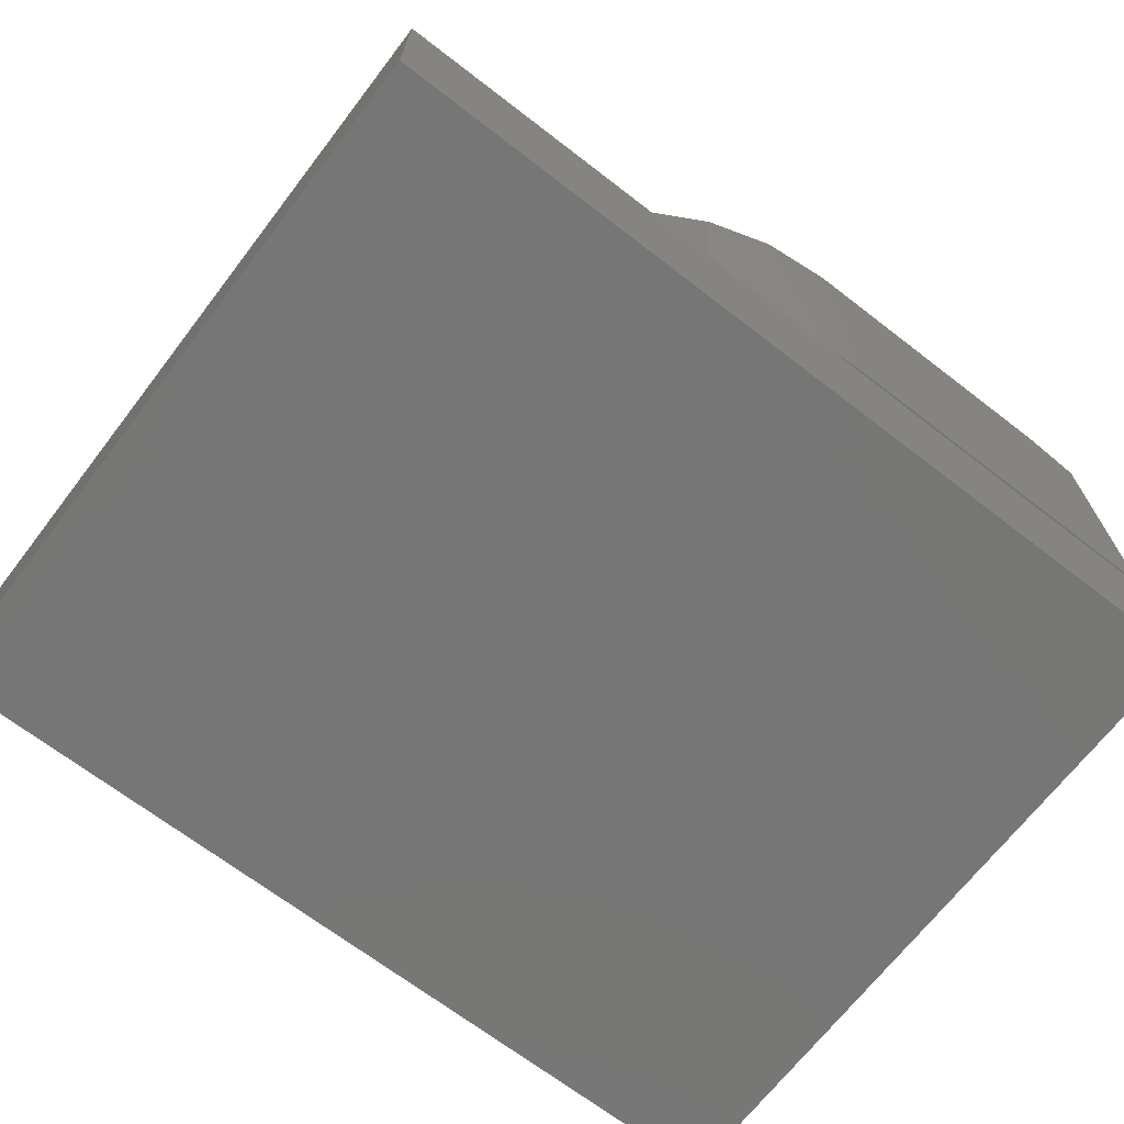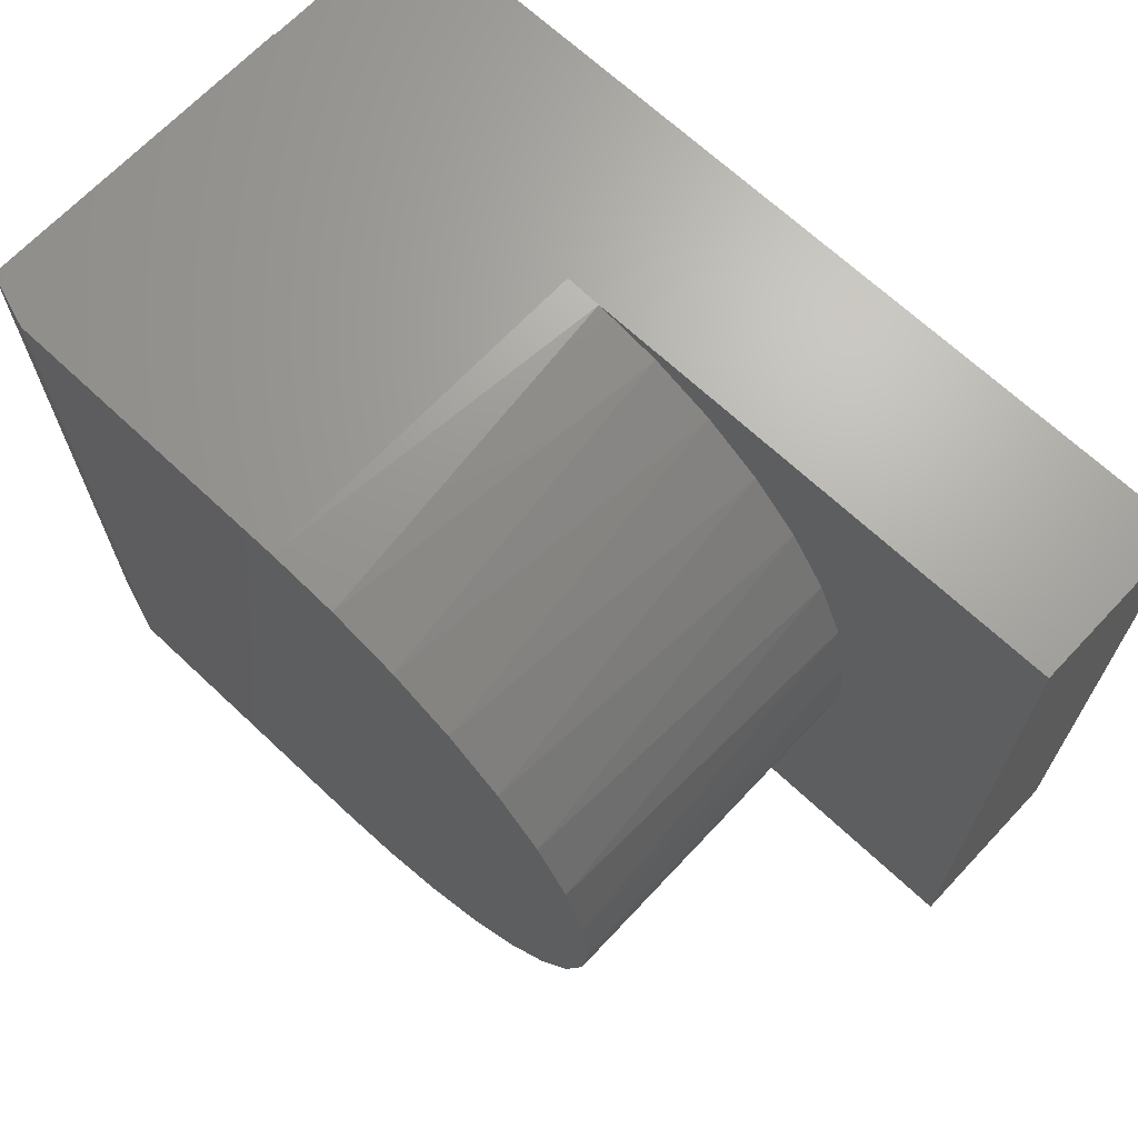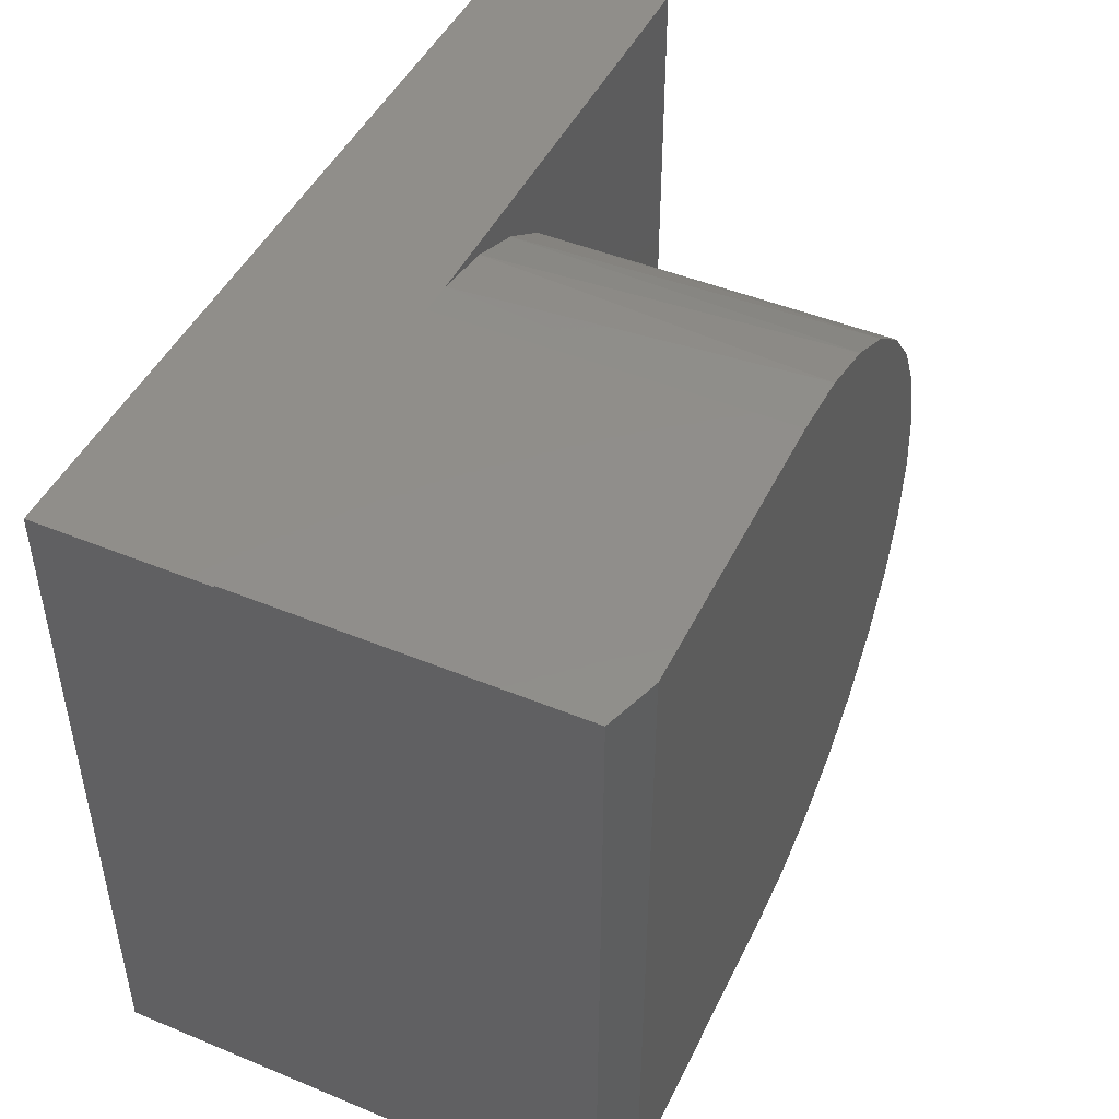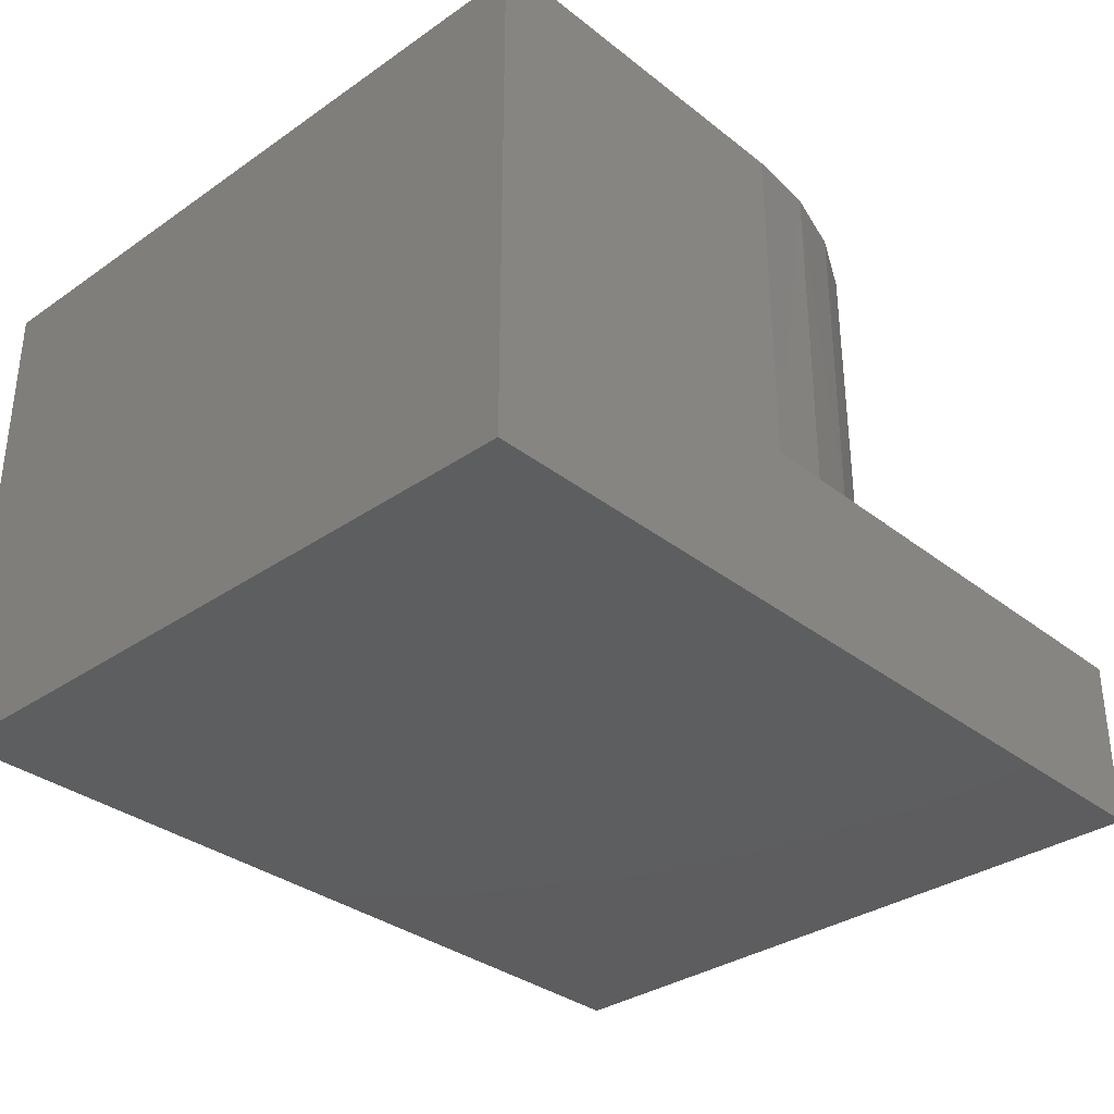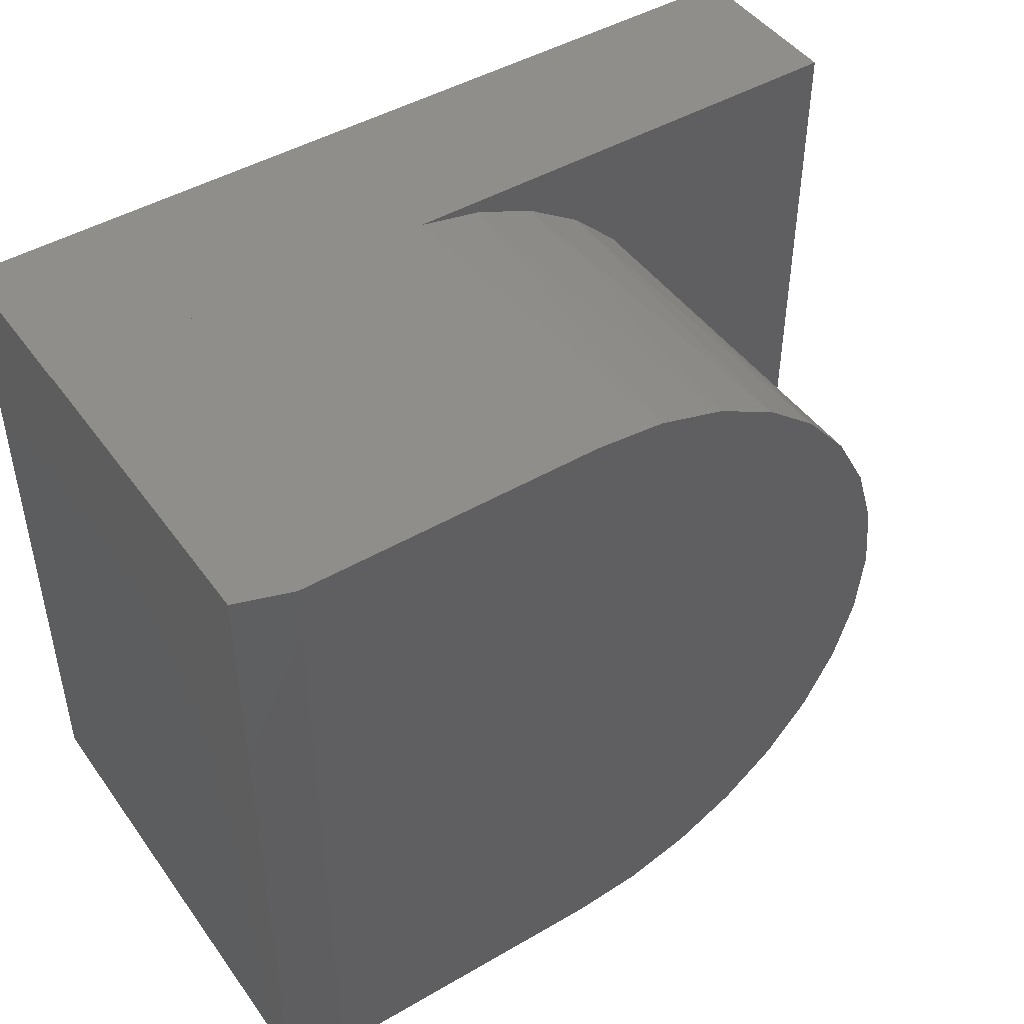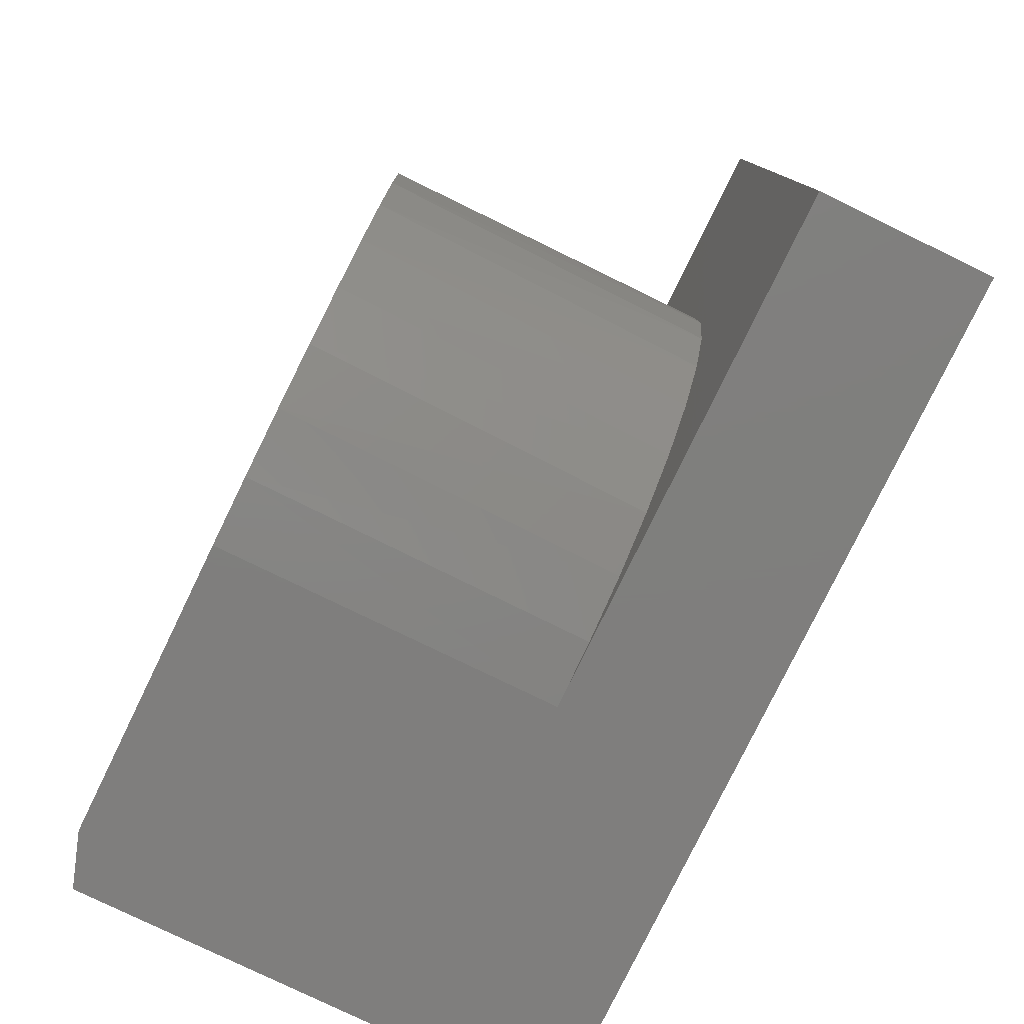
<metadata>
{"format":"stl","ext":"stl","renderer":"f3d","projection":"perspective","resolution":1024,"background":"white","views":[{"elev":-68.8,"azim":142.4,"up":"+Z"},{"elev":67.6,"azim":43.3,"up":"+Y"},{"elev":46.6,"azim":-64.9,"up":"+Y"},{"elev":-33.4,"azim":-46.7,"up":"+Z"},{"elev":46.0,"azim":-33.7,"up":"+Y"},{"elev":-78.8,"azim":64.1,"up":"+Y"}]}
</metadata>
<code>
# stl→obj: 47 verts, 90 faces
v 0.04688 0 0.4453
v 0.3039 0 0.4453
v 0.3626 0.005779 0.4453
v 0.4191 0.0229 0.4453
v 0.4711 0.05069 0.4453
v 0.5166 0.0881 0.4453
v 0.554 0.1337 0.4453
v 0.5818 0.1857 0.4453
v 0.5989 0.2421 0.4453
v 0.6047 0.3008 0.4453
v 0.5989 0.3595 0.4453
v 0.5818 0.4159 0.4453
v 0.554 0.4679 0.4453
v 0.5166 0.5135 0.4453
v 0.4711 0.5509 0.4453
v 0.4191 0.5787 0.4453
v 0.3626 0.5958 0.4453
v 0.3039 0.6016 0.4453
v 0.04688 0.6016 0.4453
v 0.3039 0.6016 0.1484
v 0 0.6016 0.1484
v 0 0.6016 0.4297
v 0 0.6 0.1484
v 0 0.6 0
v 0 0 0
v 0 0 0.4297
v 0.75 0 0
v 0.75 0 0.1484
v 0.3039 0 0.1484
v 0.75 0.6 0
v 0.3346 0.6 0.1484
v 0.6018 0.3425 0.1484
v 0.6043 0.2855 0.1484
v 0.596 0.229 0.1484
v 0.5772 0.1751 0.1484
v 0.5486 0.1258 0.1484
v 0.5111 0.08274 0.1484
v 0.4662 0.04754 0.1484
v 0.4155 0.02145 0.1484
v 0.3607 0.005411 0.1484
v 0.75 0.6 0.1484
v 0.3905 0.5888 0.1484
v 0.4434 0.5673 0.1484
v 0.4912 0.5362 0.1484
v 0.5323 0.4966 0.1484
v 0.5651 0.45 0.1484
v 0.5886 0.398 0.1484
f 1 2 3
f 1 3 4
f 1 4 5
f 1 5 6
f 1 6 7
f 1 7 8
f 1 8 9
f 1 9 10
f 1 10 11
f 1 11 12
f 1 12 13
f 1 13 14
f 1 14 15
f 1 15 16
f 1 16 17
f 1 17 18
f 1 18 19
f 18 20 19
f 19 20 21
f 19 21 22
f 23 24 25
f 23 25 26
f 23 26 22
f 23 22 21
f 26 25 1
f 27 28 25
f 25 28 29
f 25 29 1
f 1 29 2
f 1 19 26
f 26 19 22
f 25 24 27
f 27 24 30
f 31 23 20
f 23 21 20
f 28 32 33
f 28 33 34
f 28 34 35
f 28 35 36
f 28 36 37
f 28 37 38
f 28 38 39
f 28 39 40
f 28 40 29
f 41 31 42
f 41 42 43
f 41 43 44
f 41 44 45
f 41 45 46
f 41 46 47
f 41 47 32
f 41 32 28
f 24 23 30
f 30 23 31
f 30 31 41
f 17 16 42
f 42 16 43
f 43 16 15
f 43 15 44
f 44 15 14
f 44 14 45
f 45 14 13
f 45 13 46
f 46 13 12
f 46 12 47
f 47 12 11
f 47 11 32
f 32 11 10
f 32 10 33
f 33 10 9
f 33 9 34
f 34 9 8
f 34 8 35
f 35 8 7
f 35 7 36
f 36 7 6
f 36 6 37
f 37 6 5
f 37 5 38
f 38 5 4
f 38 4 39
f 39 4 3
f 20 18 31
f 31 18 17
f 31 17 42
f 2 29 3
f 3 29 40
f 3 40 39
f 28 27 41
f 41 27 30

</code>
